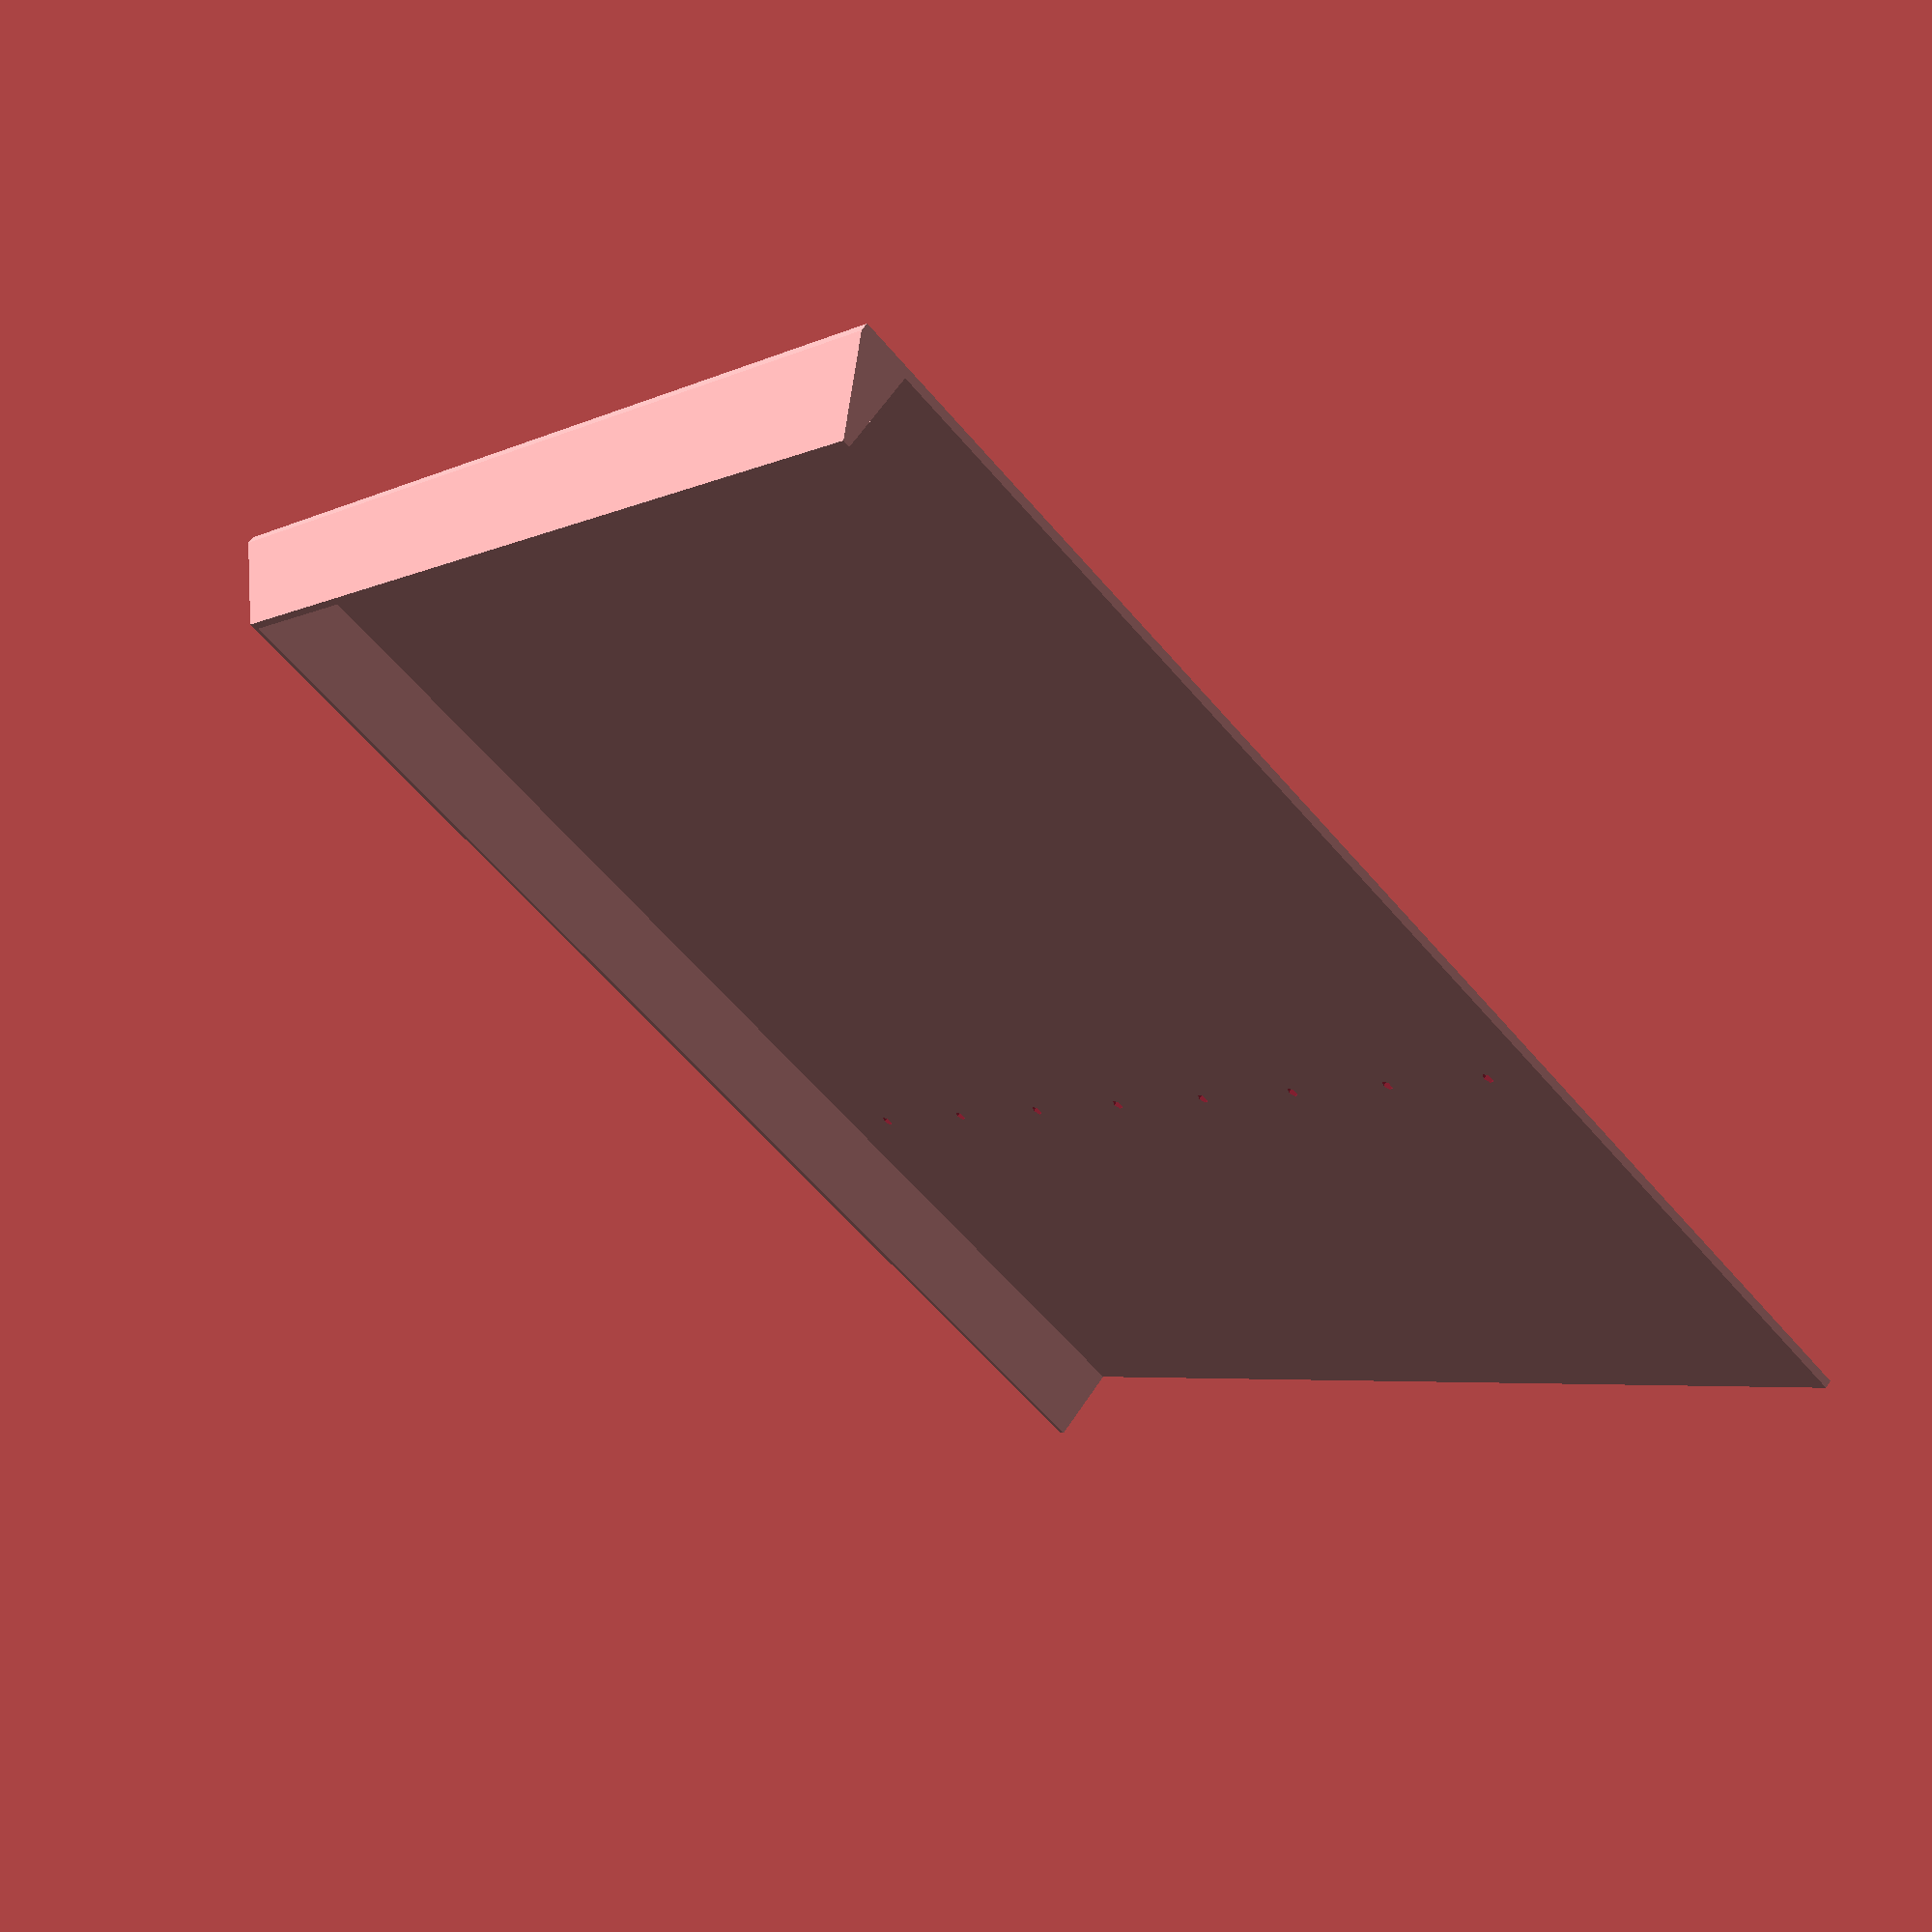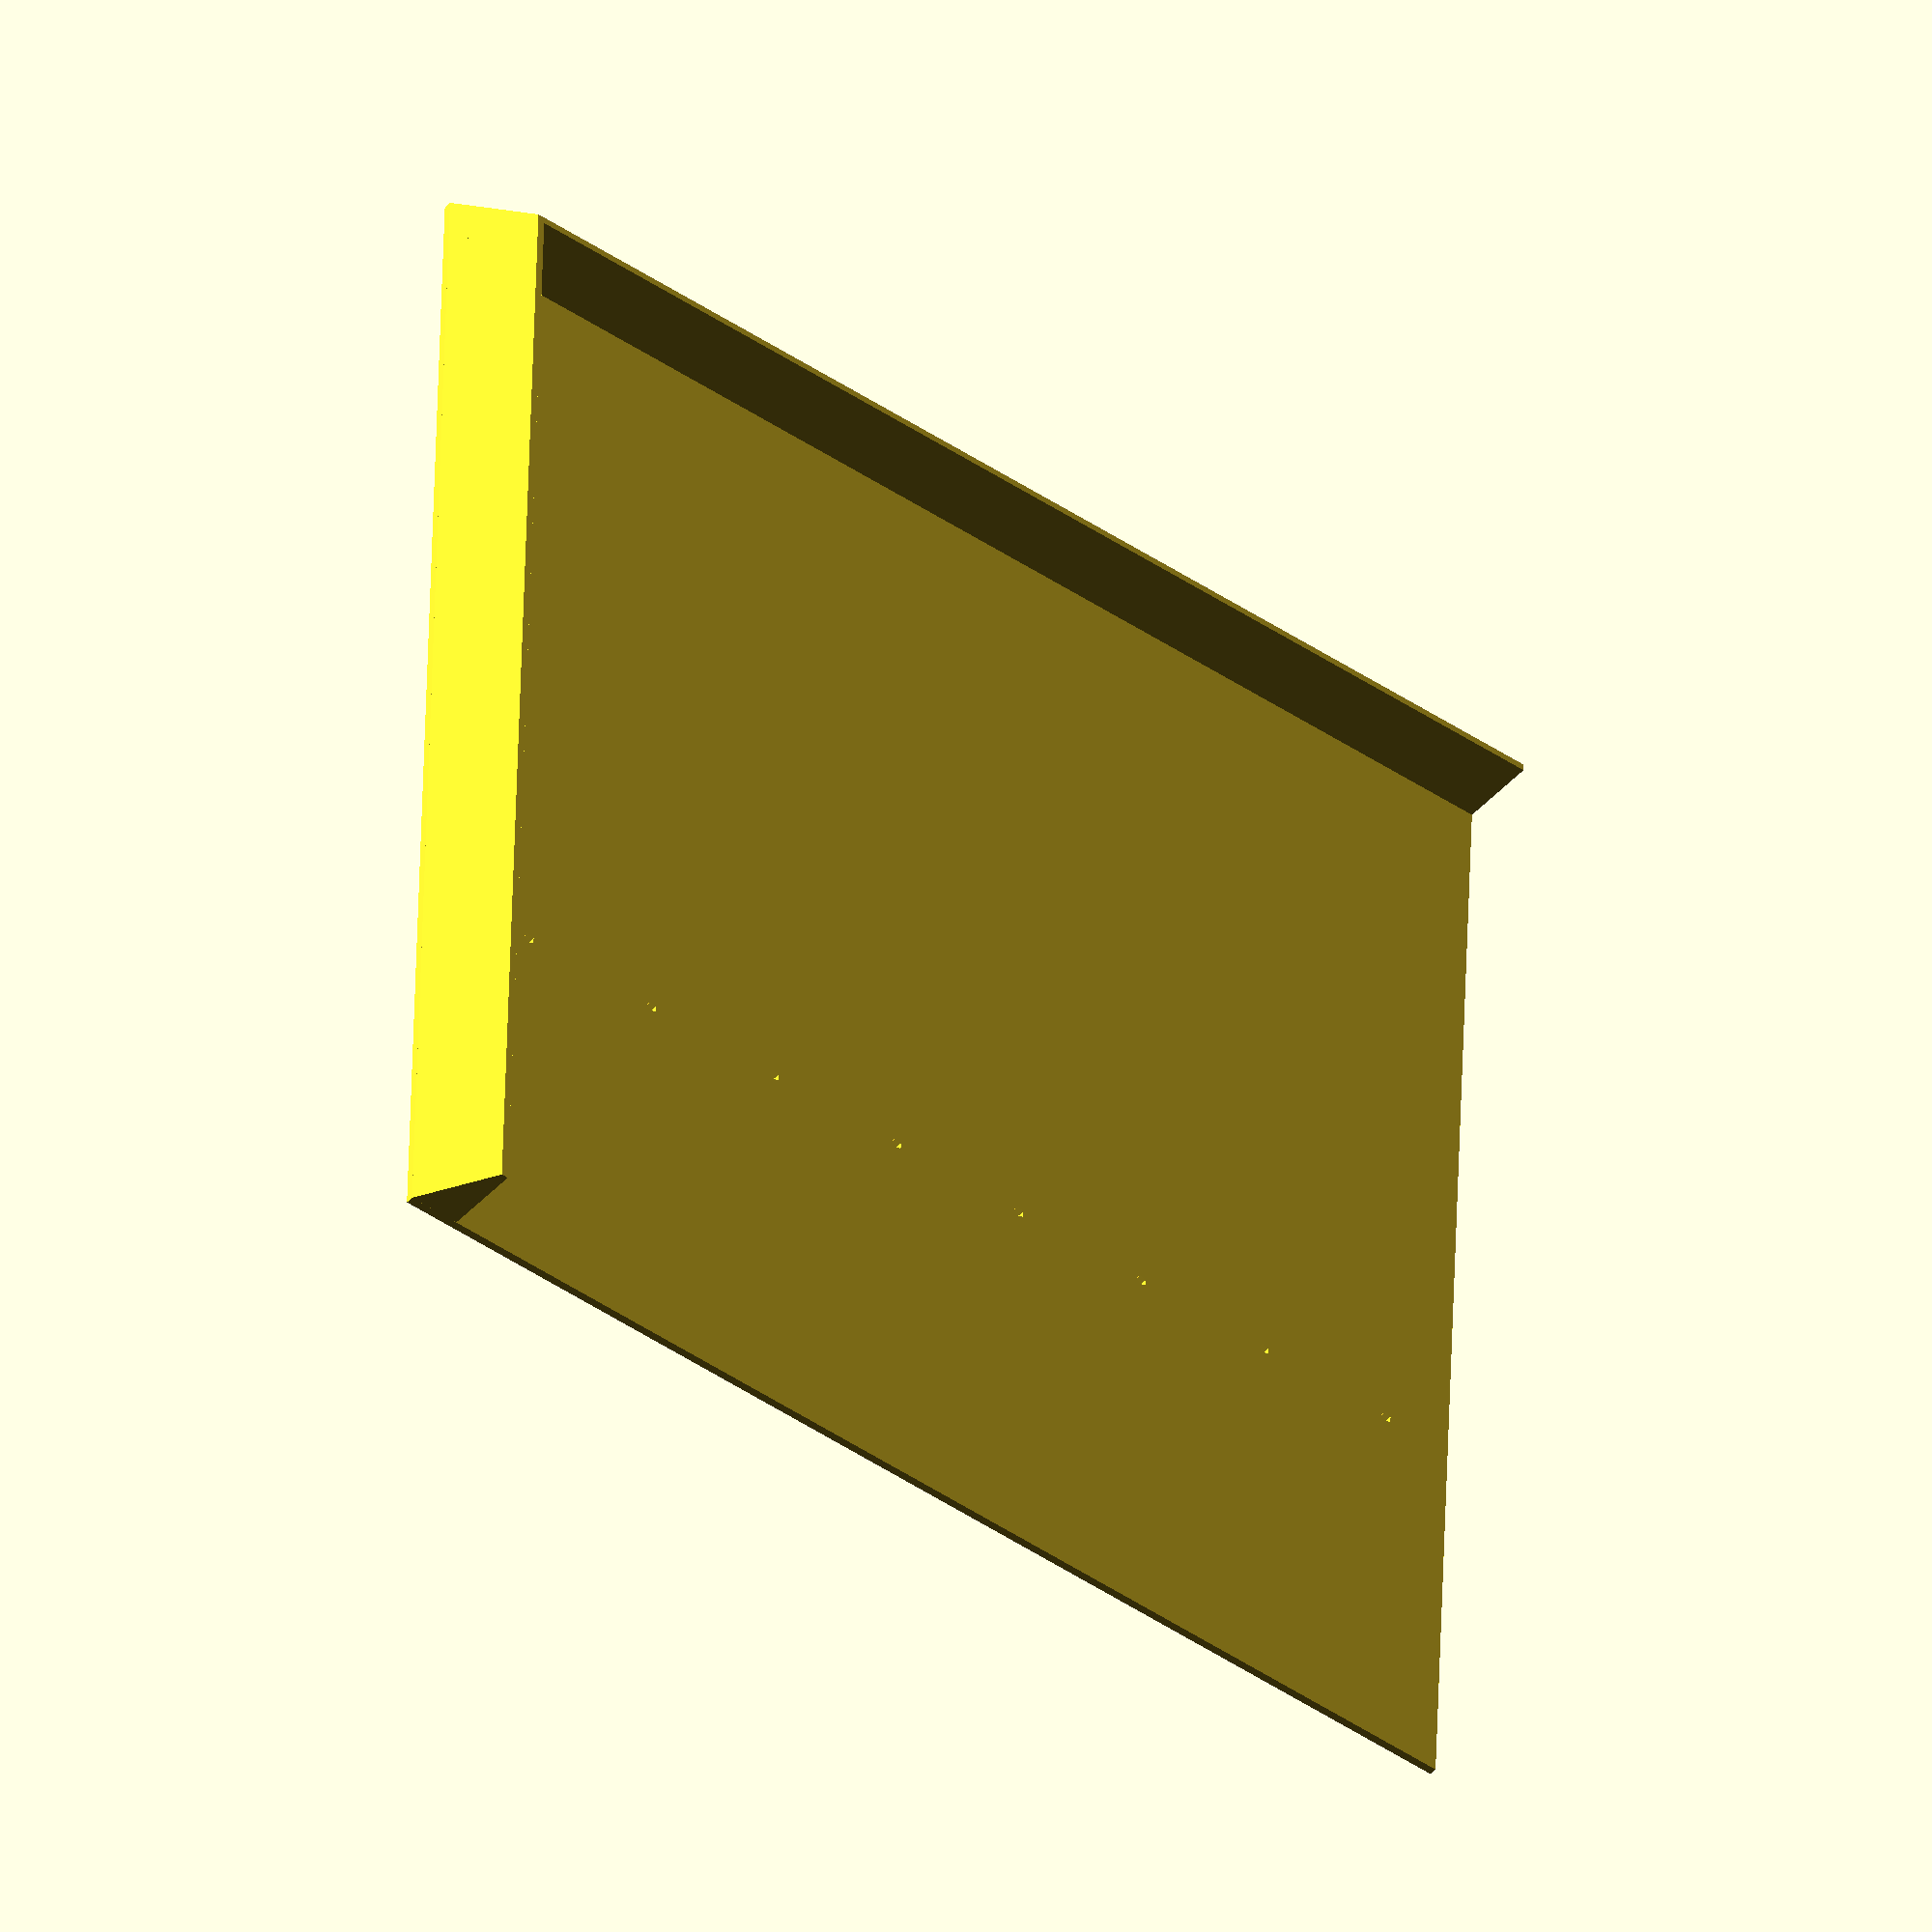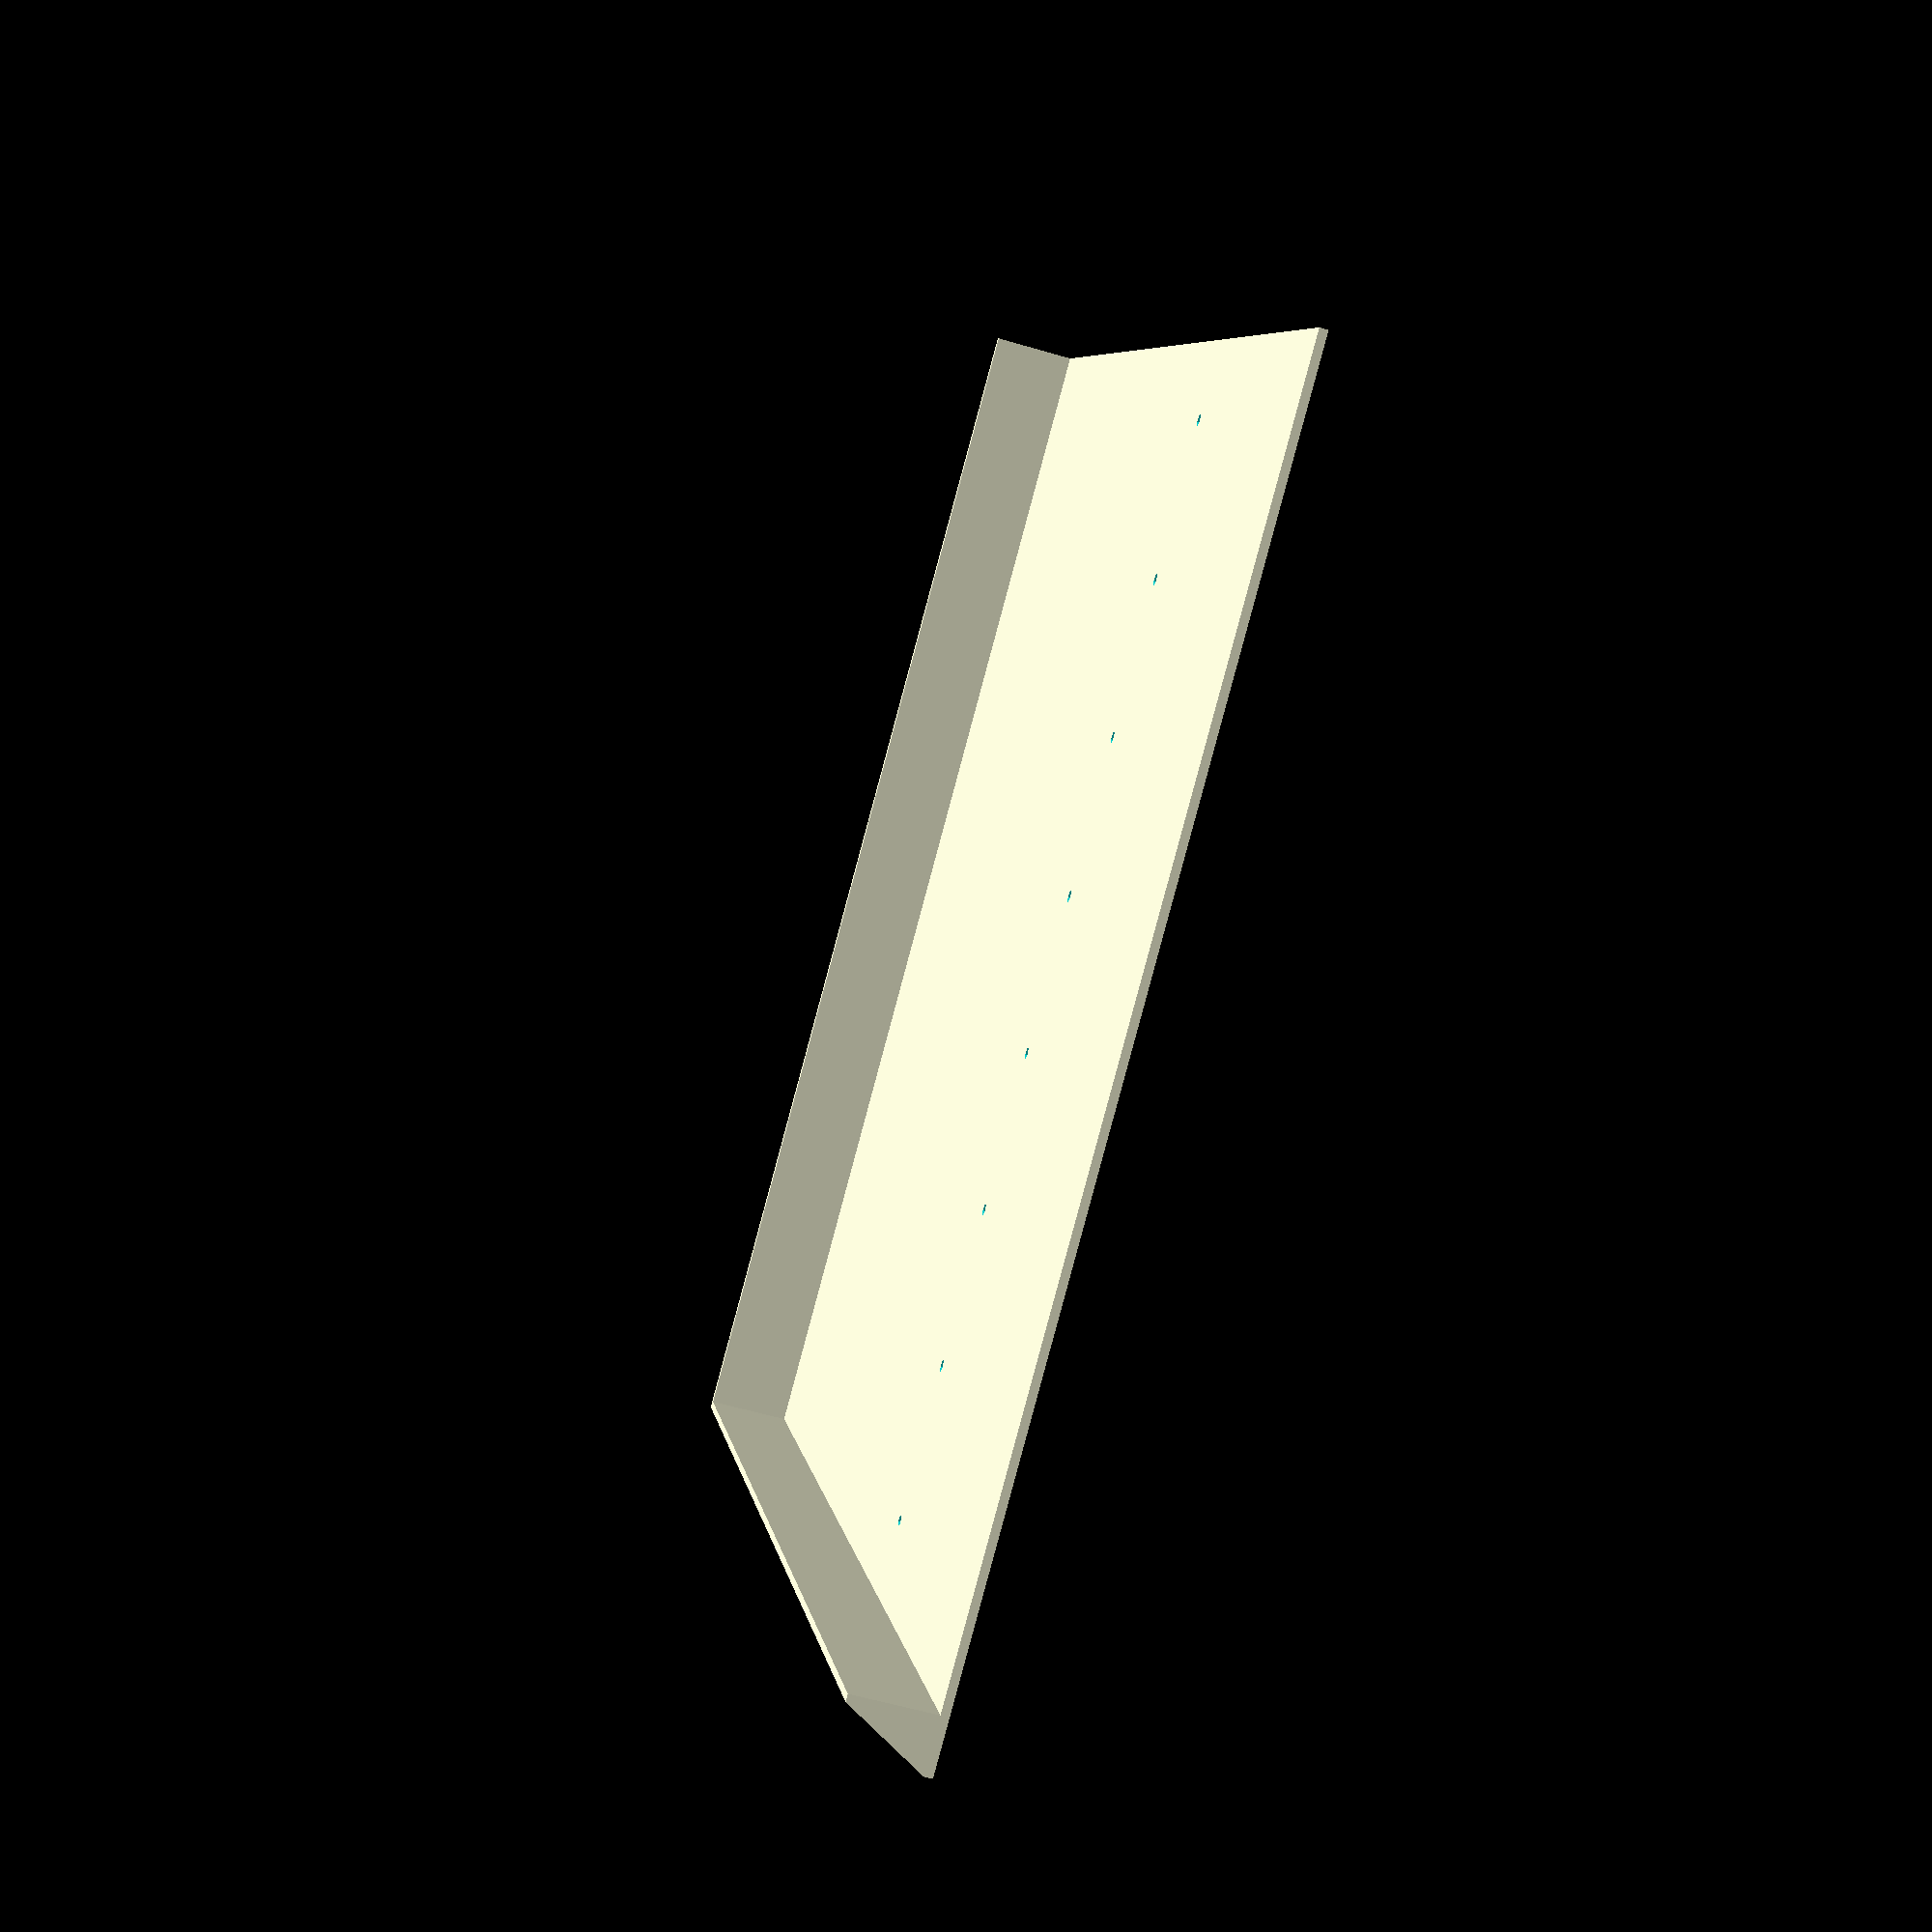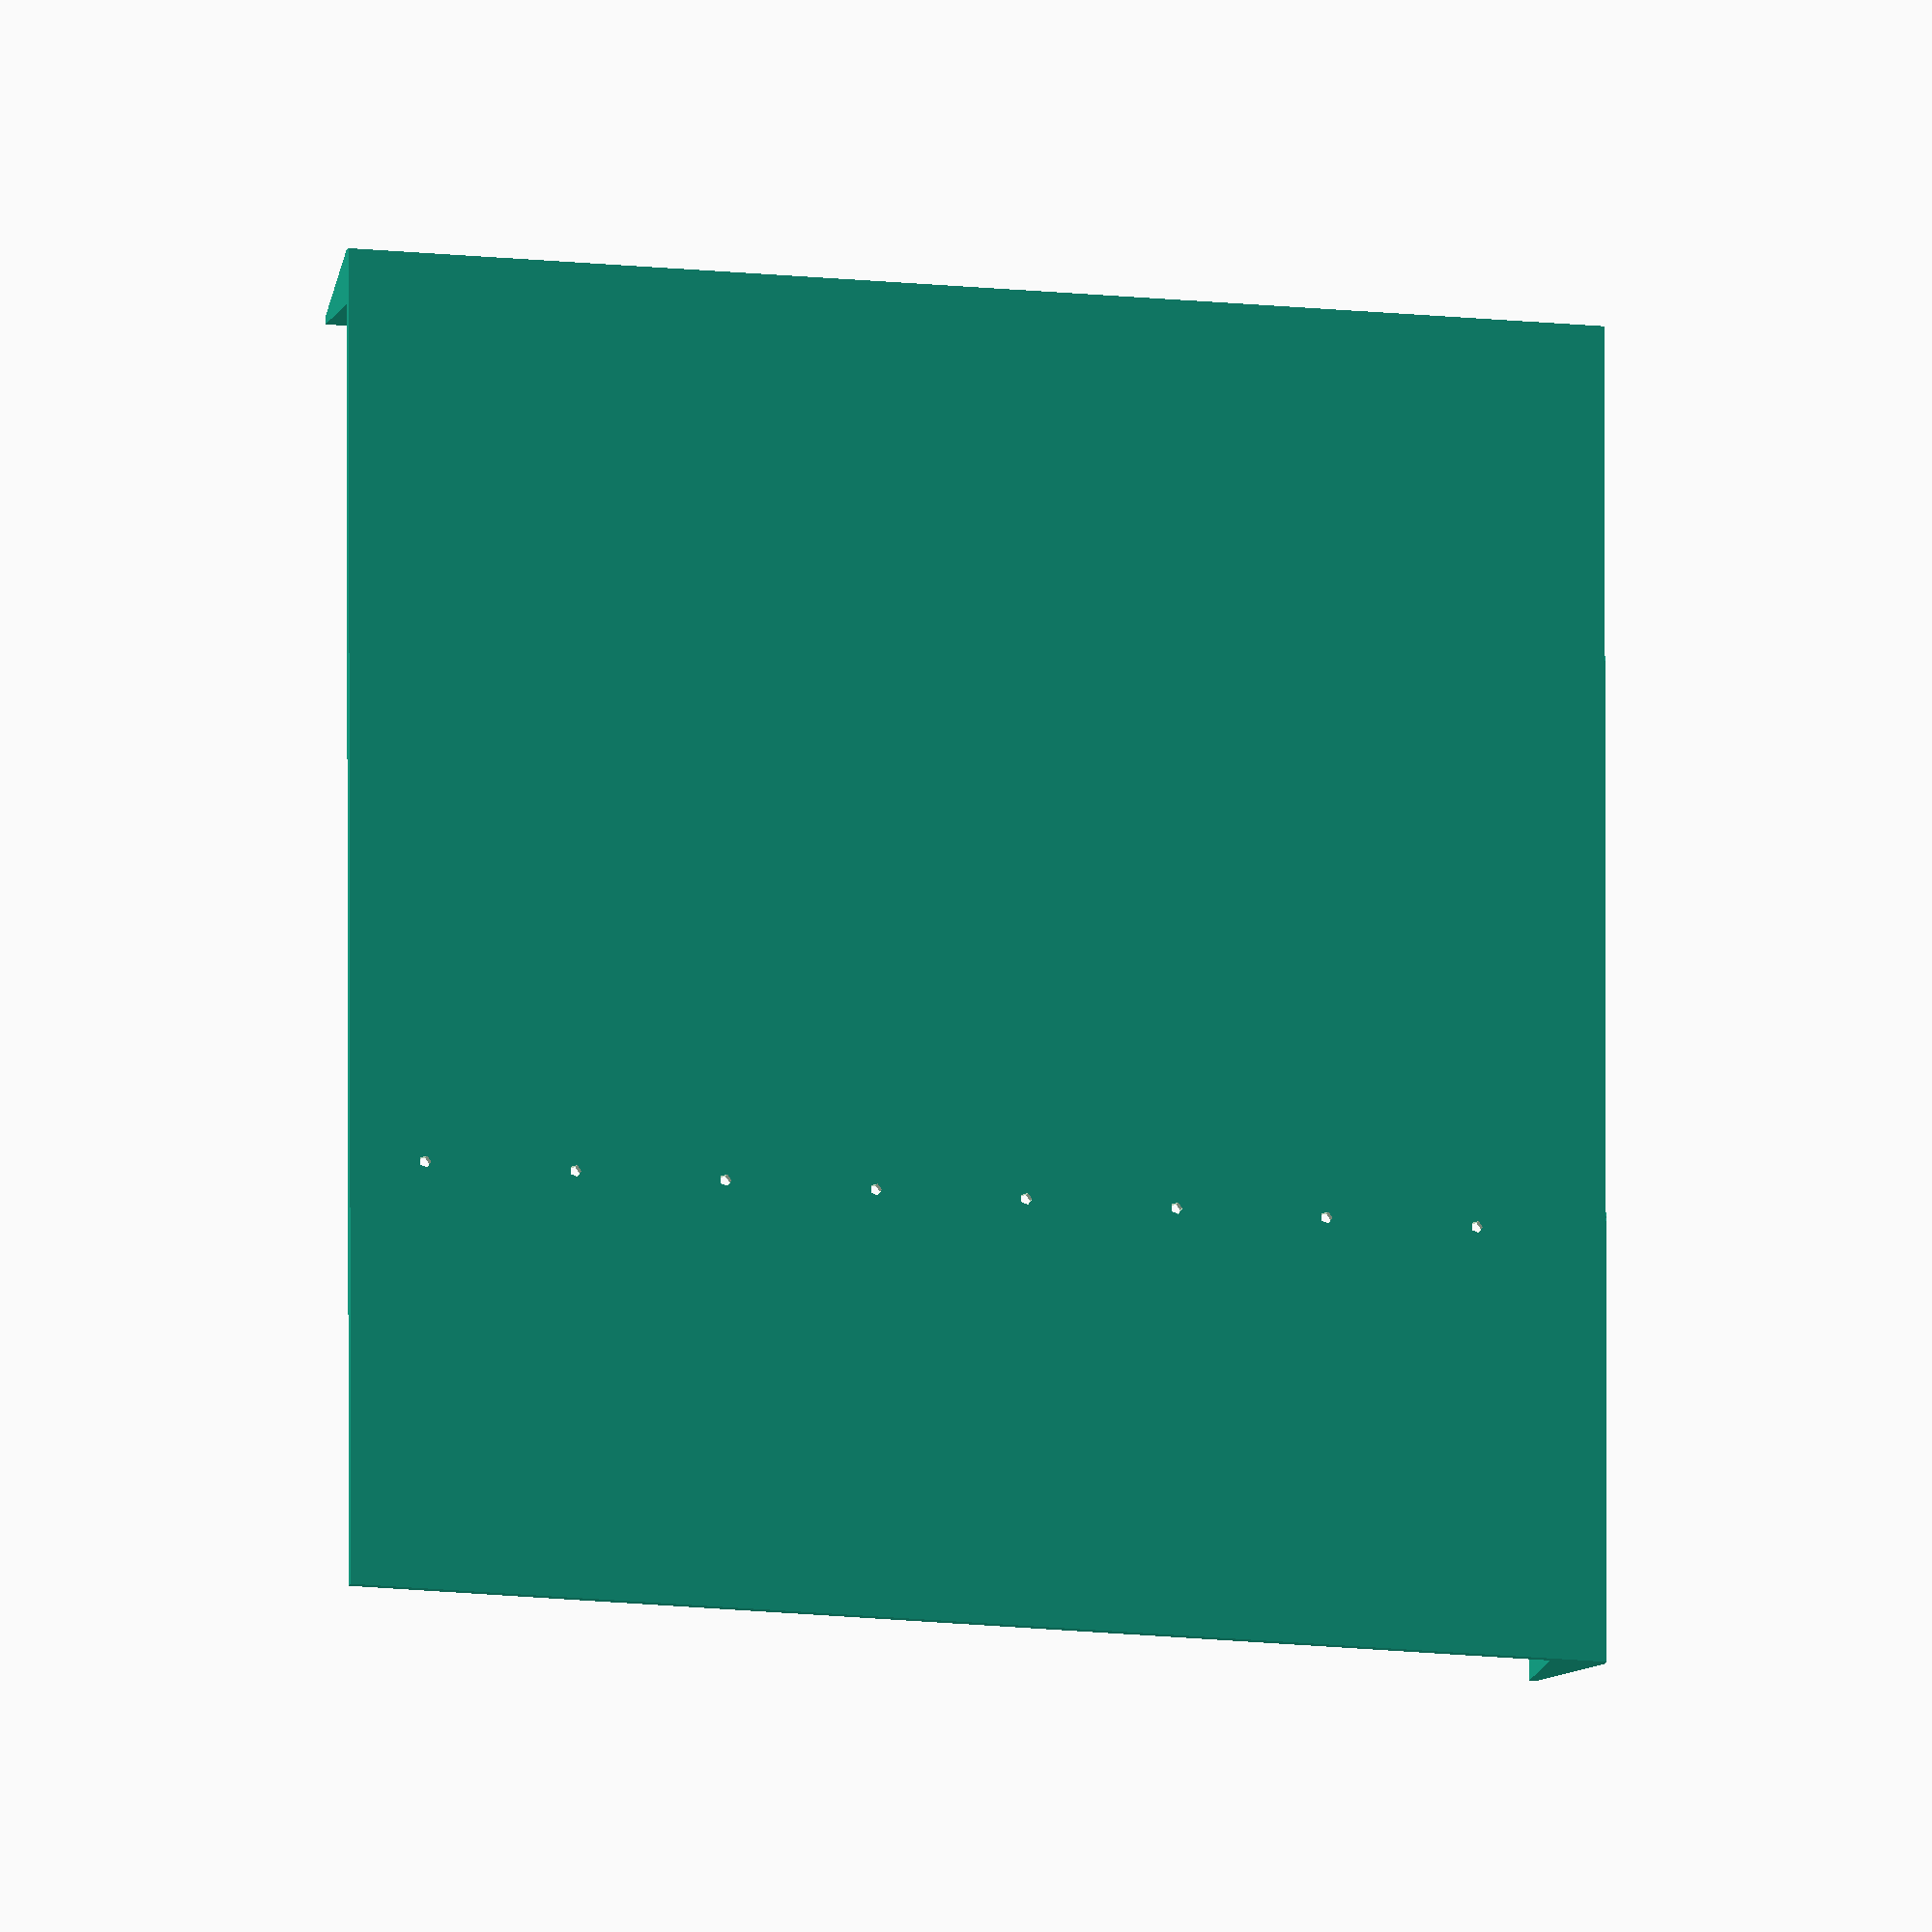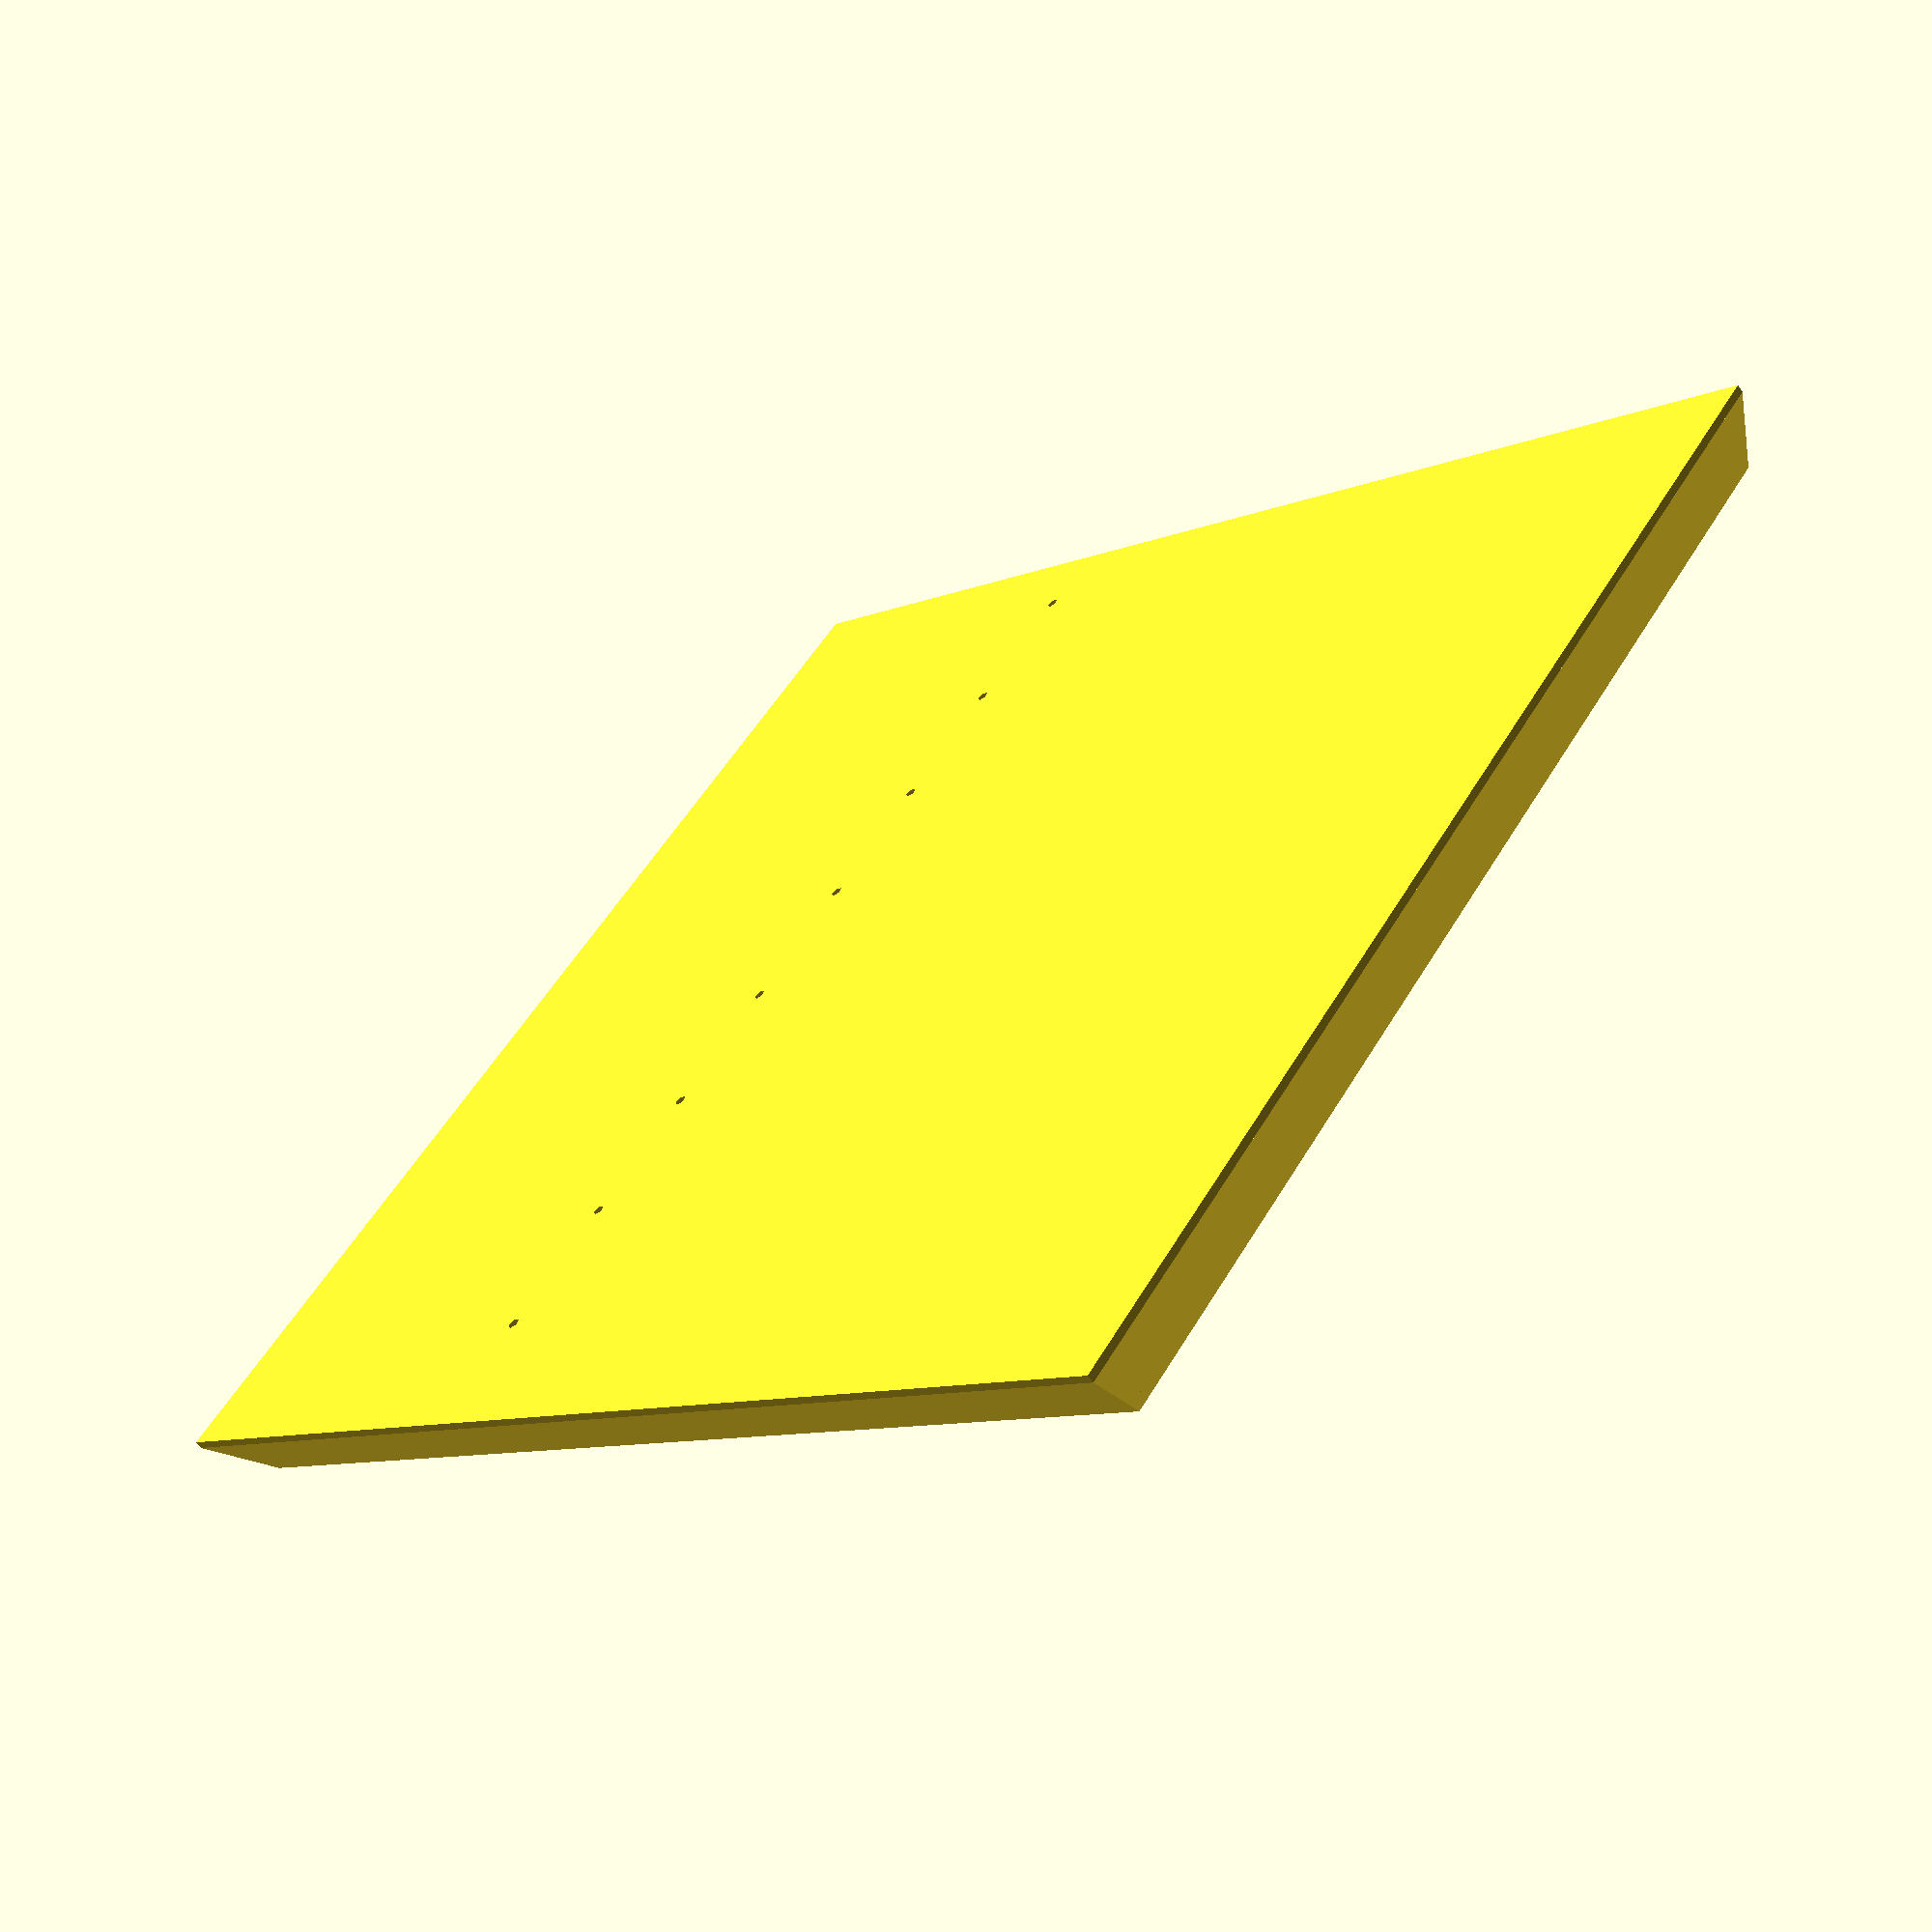
<openscad>
// Dimensions of A5 (ISO 216) paper
a5 = [148, 210];

// Intended print settings
layer_height    = 0.25;
extrusion_width = 0.45;

wall_angle  = 60;
wall_height = 10;
wall_top    = extrusion_width * 2;
wall_slope  = wall_height / tan(wall_angle);
wall_total  = wall_top + wall_slope;

base_size = [
    a5.x        + wall_total,
    a5.y * 0.75 + wall_total,
    layer_height * 4,
];

hole_diameter = 1.5;
hole_offset   = hole_diameter * 3;

hole_distance_nominal = 20;
num_holes             = round(a5.x / hole_distance_nominal / 2) * 2;
hole_distance_actual  = a5.x / num_holes;


bottom();


module bottom() {
    difference() {
        union() {
            base();

            translate([0, 0, base_size.z])
            union() {
                translate([-wall_total, 0, 0])
                front_wall(base_size.x - wall_total);

                translate([0, wall_total, 0])
                side_wall(base_size.y - wall_total);

                intersection() {
                    front_wall(wall_total);
                    side_wall(wall_total);
                }
            }
        }

        translate([0, wall_total + a5.y / 2, 0])
        holes();
    }

    module base() {
        cube(base_size);
    }

    module front_wall(length) {
        translate([base_size.x, wall_total, 0])
        rotate([0, -90, 0])
        rotate([0, 0, -90])
        wall(length);
    }

    module side_wall(length) {
        translate([base_size.x - wall_total, length, 0])
        rotate([90, 0, 0])
        wall(length);
    }

    module wall(length) {
        linear_extrude(length)
        polygon([
            [         0,           0],
            [wall_total,           0],
            [  wall_top, wall_height],
            [         0, wall_height],
        ]);
    }
}

module holes() {
    for (i = [1:num_holes]) {
        translate([hole_distance_actual * (i - 0.5), 0, 0])
        cylinder(d = hole_diameter, h = base_size.z * 4, center = true);
    }
}

</openscad>
<views>
elev=298.2 azim=128.8 roll=33.5 proj=p view=wireframe
elev=222.5 azim=2.0 roll=217.9 proj=o view=solid
elev=236.9 azim=331.8 roll=107.2 proj=p view=wireframe
elev=14.2 azim=180.1 roll=165.4 proj=o view=wireframe
elev=241.4 azim=232.7 roll=324.7 proj=p view=wireframe
</views>
